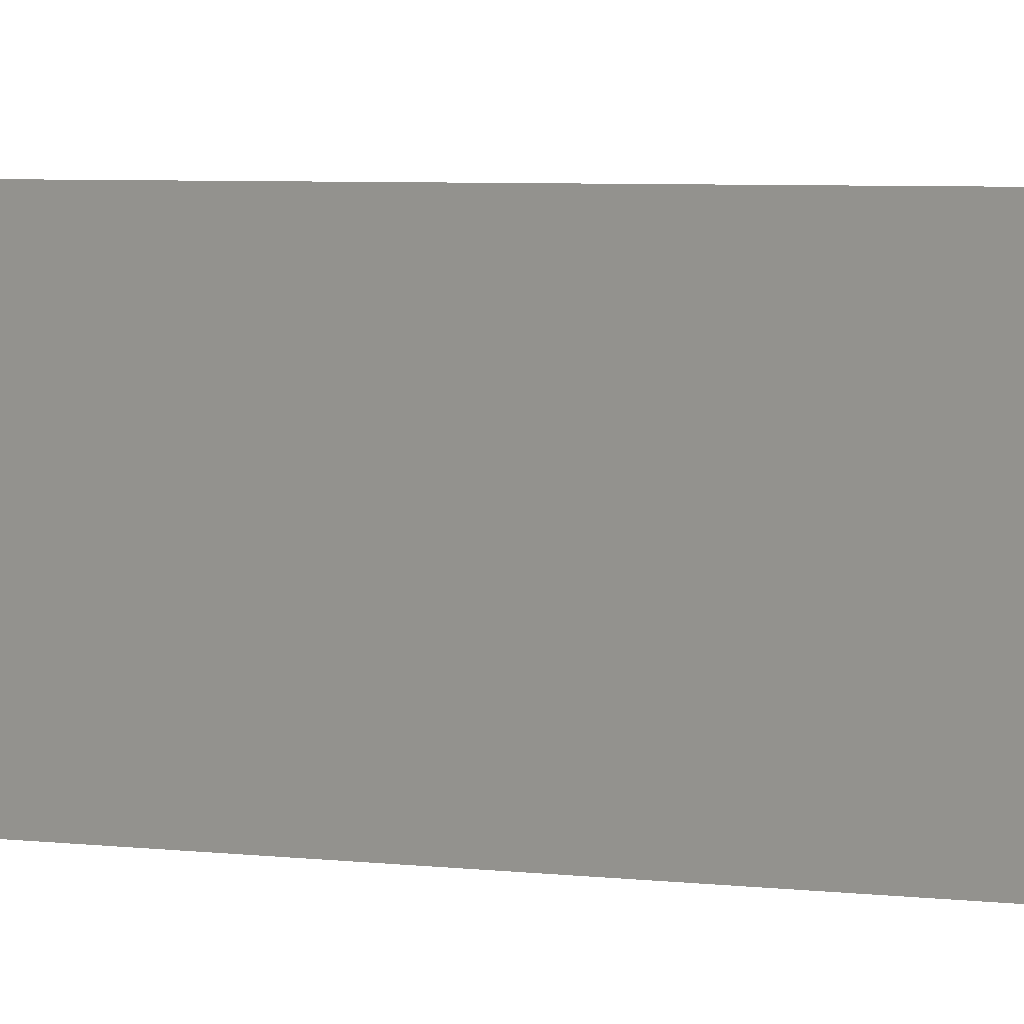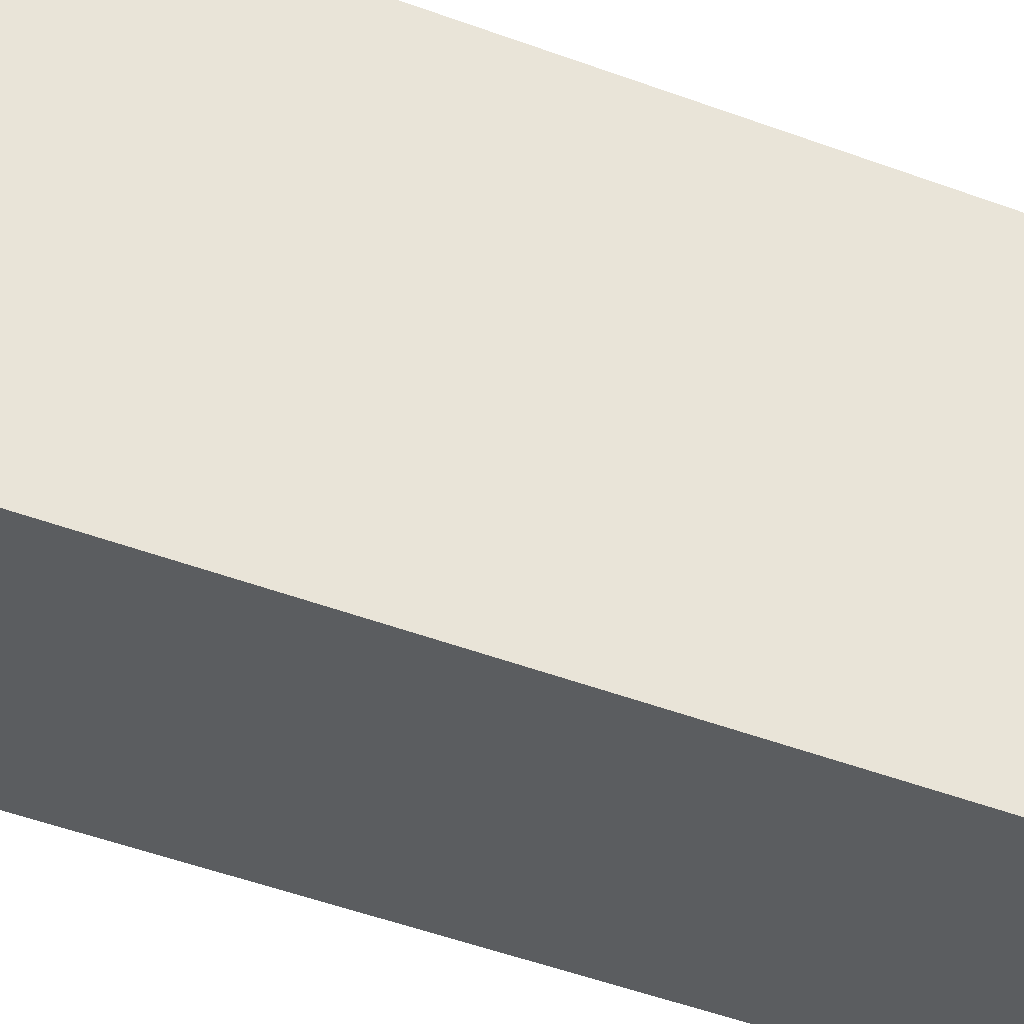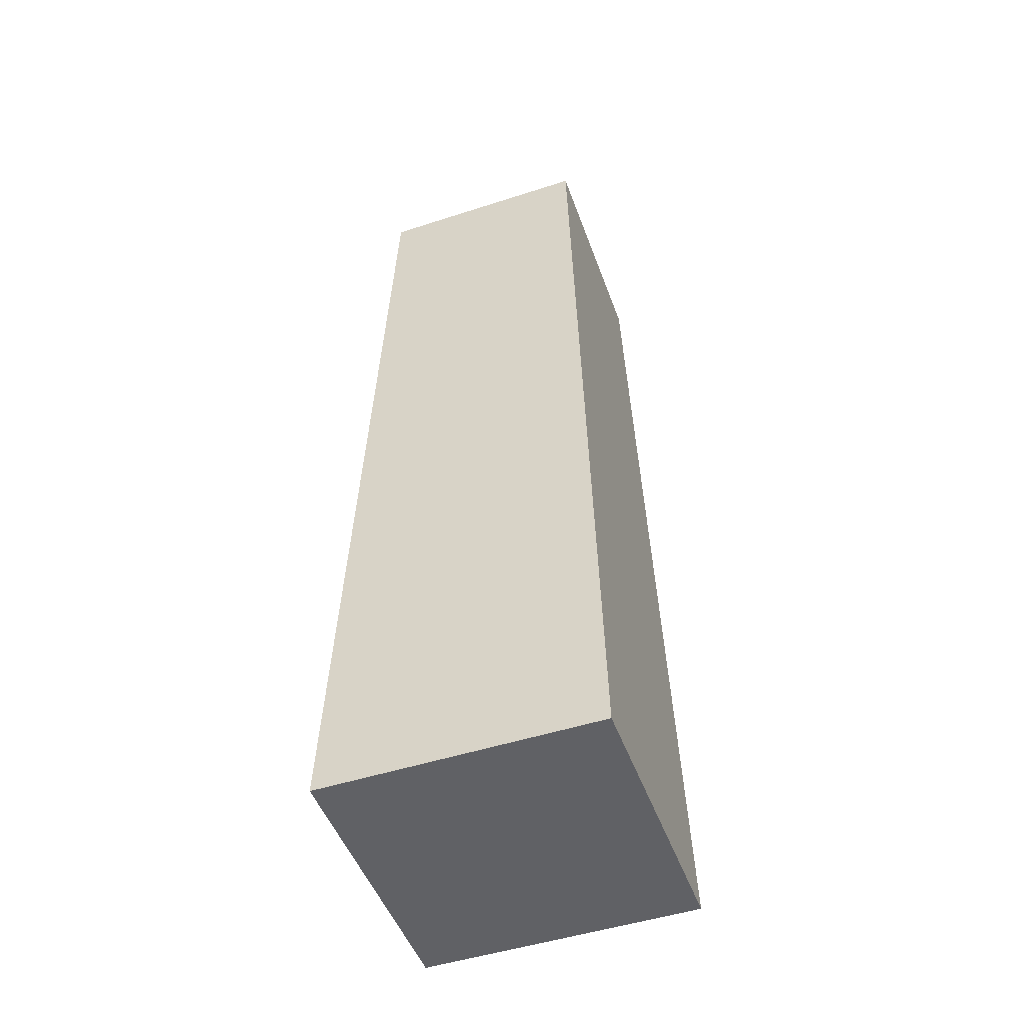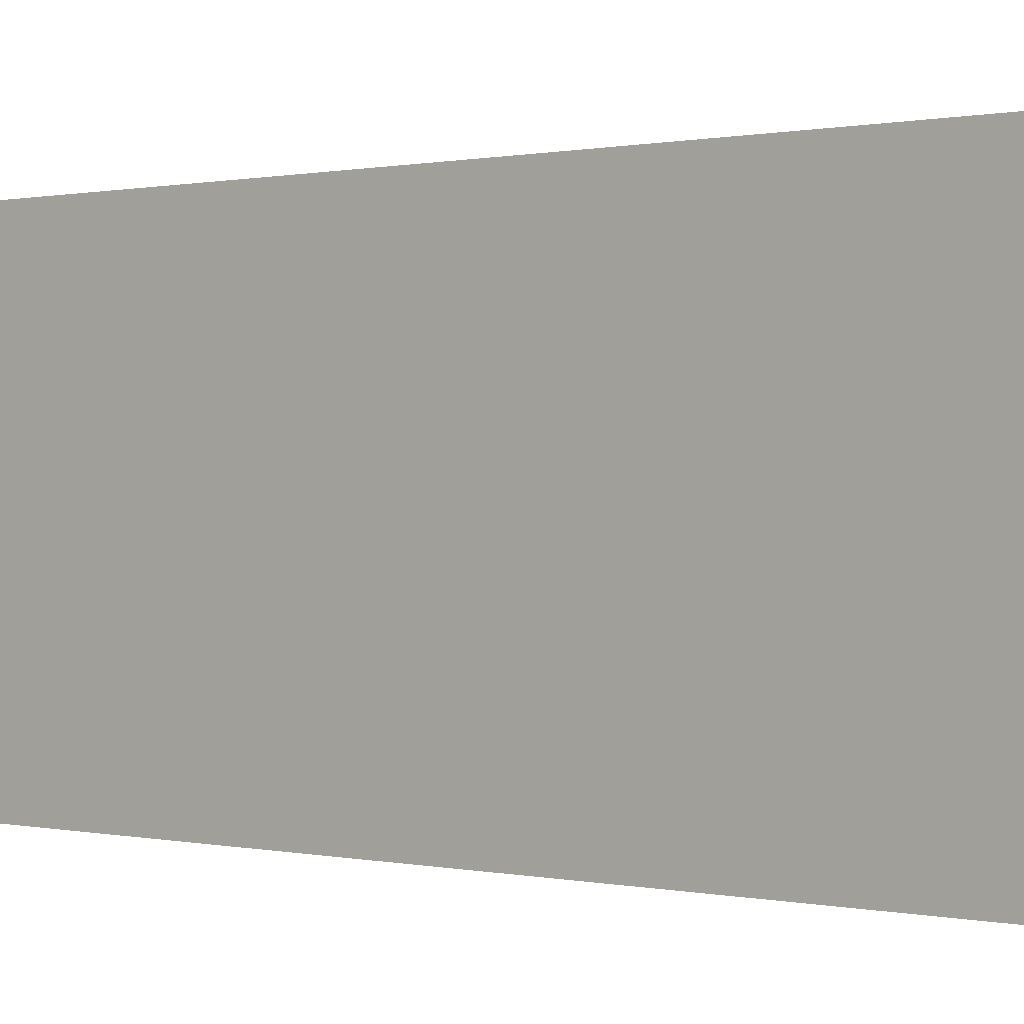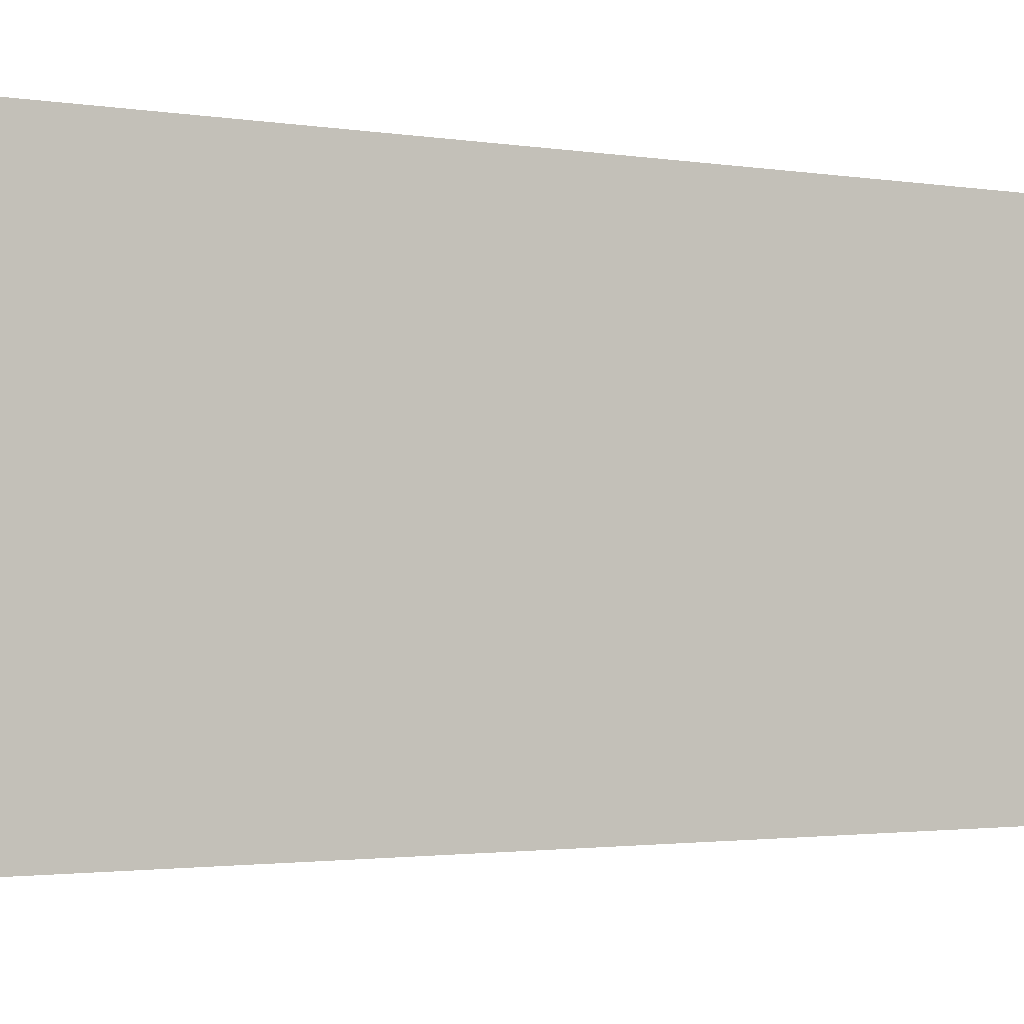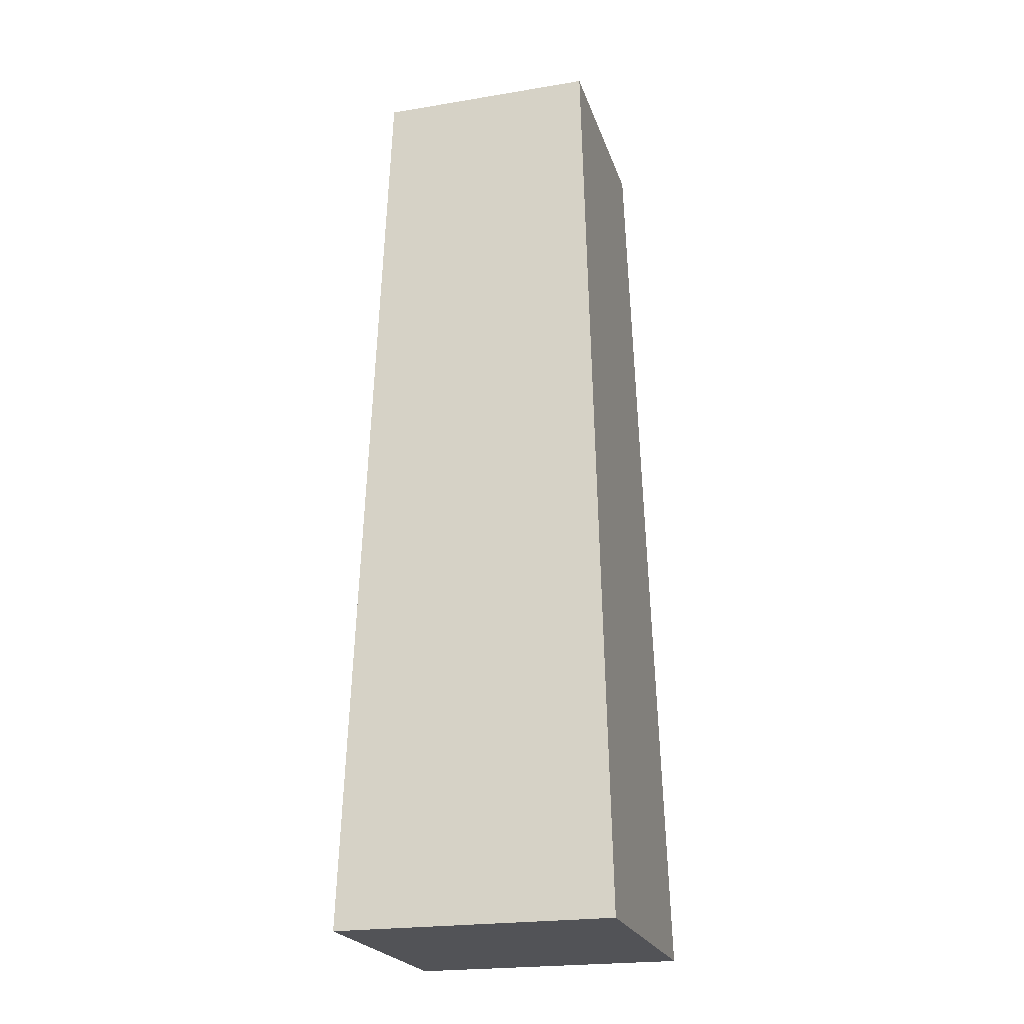
<metadata>
{"format":"obj","ext":"obj","renderer":"f3d","projection":"perspective","resolution":1024,"background":"white","views":[{"elev":1.8,"azim":137.5,"up":"+Z"},{"elev":60.4,"azim":109.7,"up":"+Z"},{"elev":-49.4,"azim":109.7,"up":"+Y"},{"elev":0.4,"azim":-52.9,"up":"+Z"},{"elev":-2.1,"azim":62.2,"up":"+Z"},{"elev":-22.4,"azim":-164.1,"up":"+Y"}]}
</metadata>
<code>
v -2.488 -4 0.4883
v 2.488 -4 0.4883
v -2 13 1.088e-06
v 2 13 -7.004e-07
v 2.488 -4 0.4883
v 2.488 -4 -4.488
v 2 13 -7.004e-07
v 2 13 -4
v 2.488 -4 -4.488
v -2.488 -4 -4.488
v 2 13 -4
v -2 13 -4
v -2.488 -4 -4.488
v -2.488 -4 0.4883
v -2 13 -4
v -2 13 1.088e-06
v -2.488 -4 -4.488
v 2.488 -4 -4.488
v -2.488 -4 0.4883
v 2.488 -4 0.4883
v -2 13 1.088e-06
v 2 13 -7.004e-07
v -2 13 -4
v 2 13 -4
g submesh0
f 1 2 3
f 2 4 3
f 5 6 7
f 6 8 7
f 9 10 11
f 10 12 11
f 13 14 15
f 14 16 15
f 17 18 19
f 18 20 19
g submesh1
f 21 22 23
f 22 24 23

</code>
